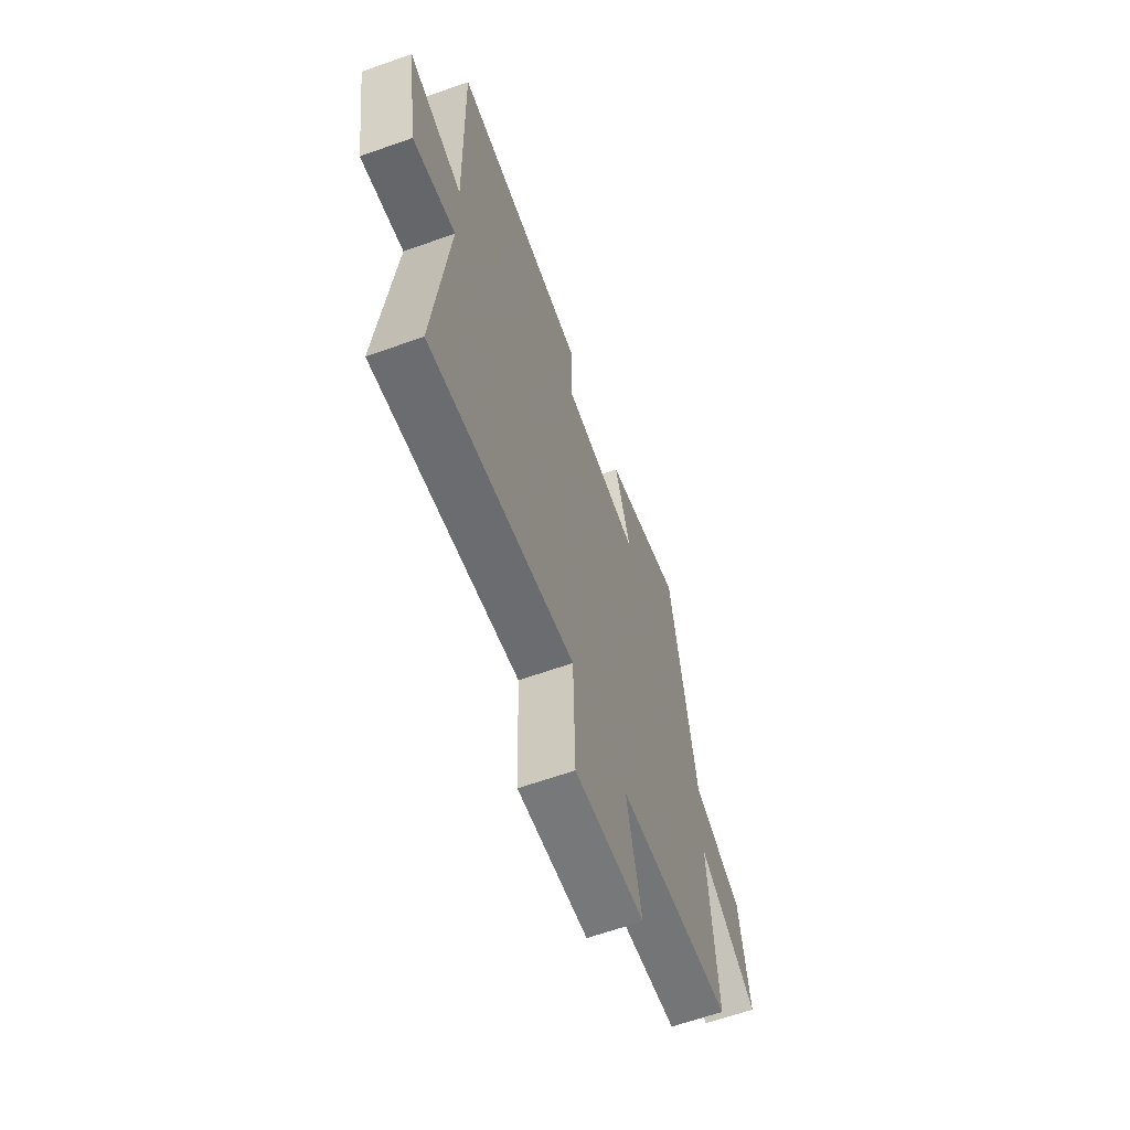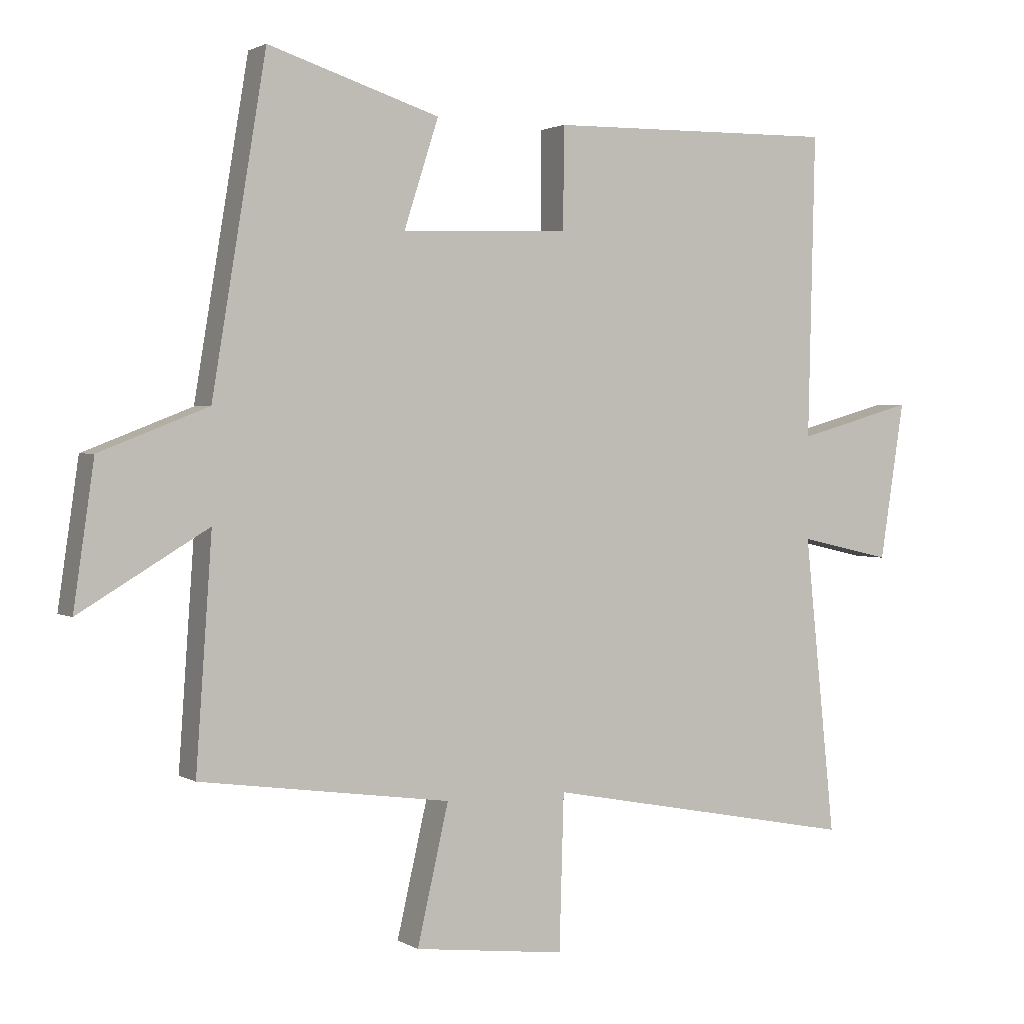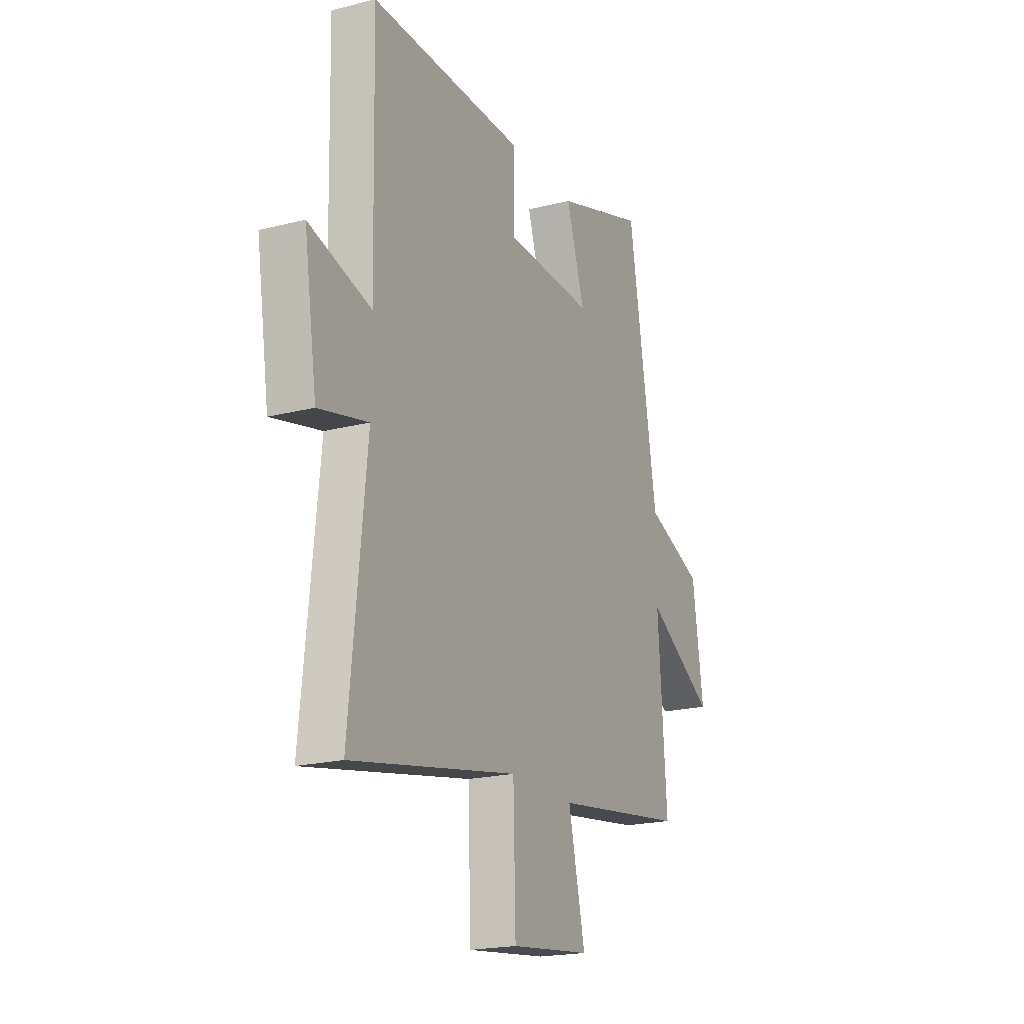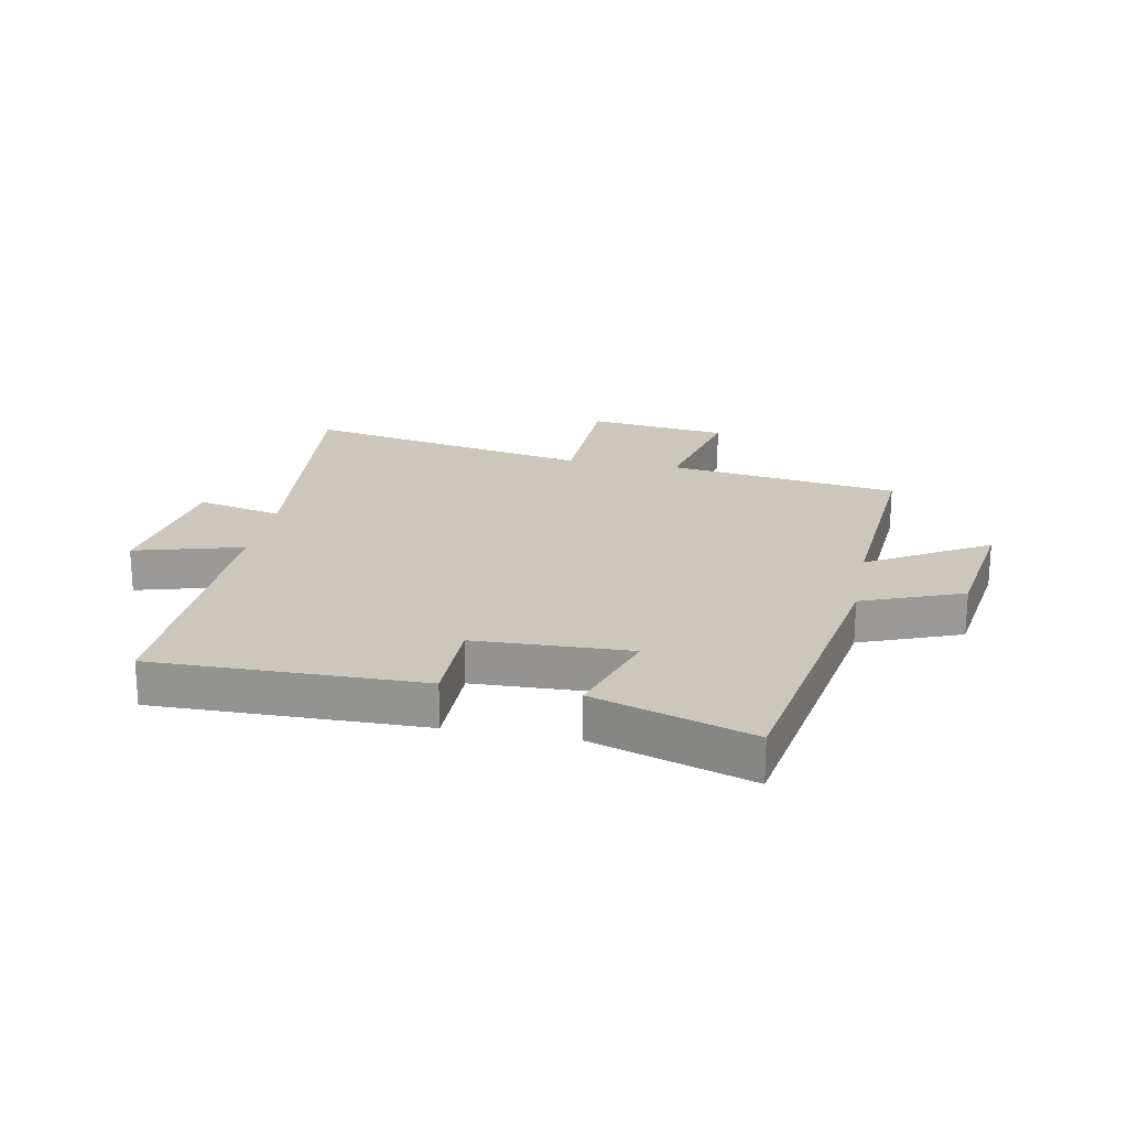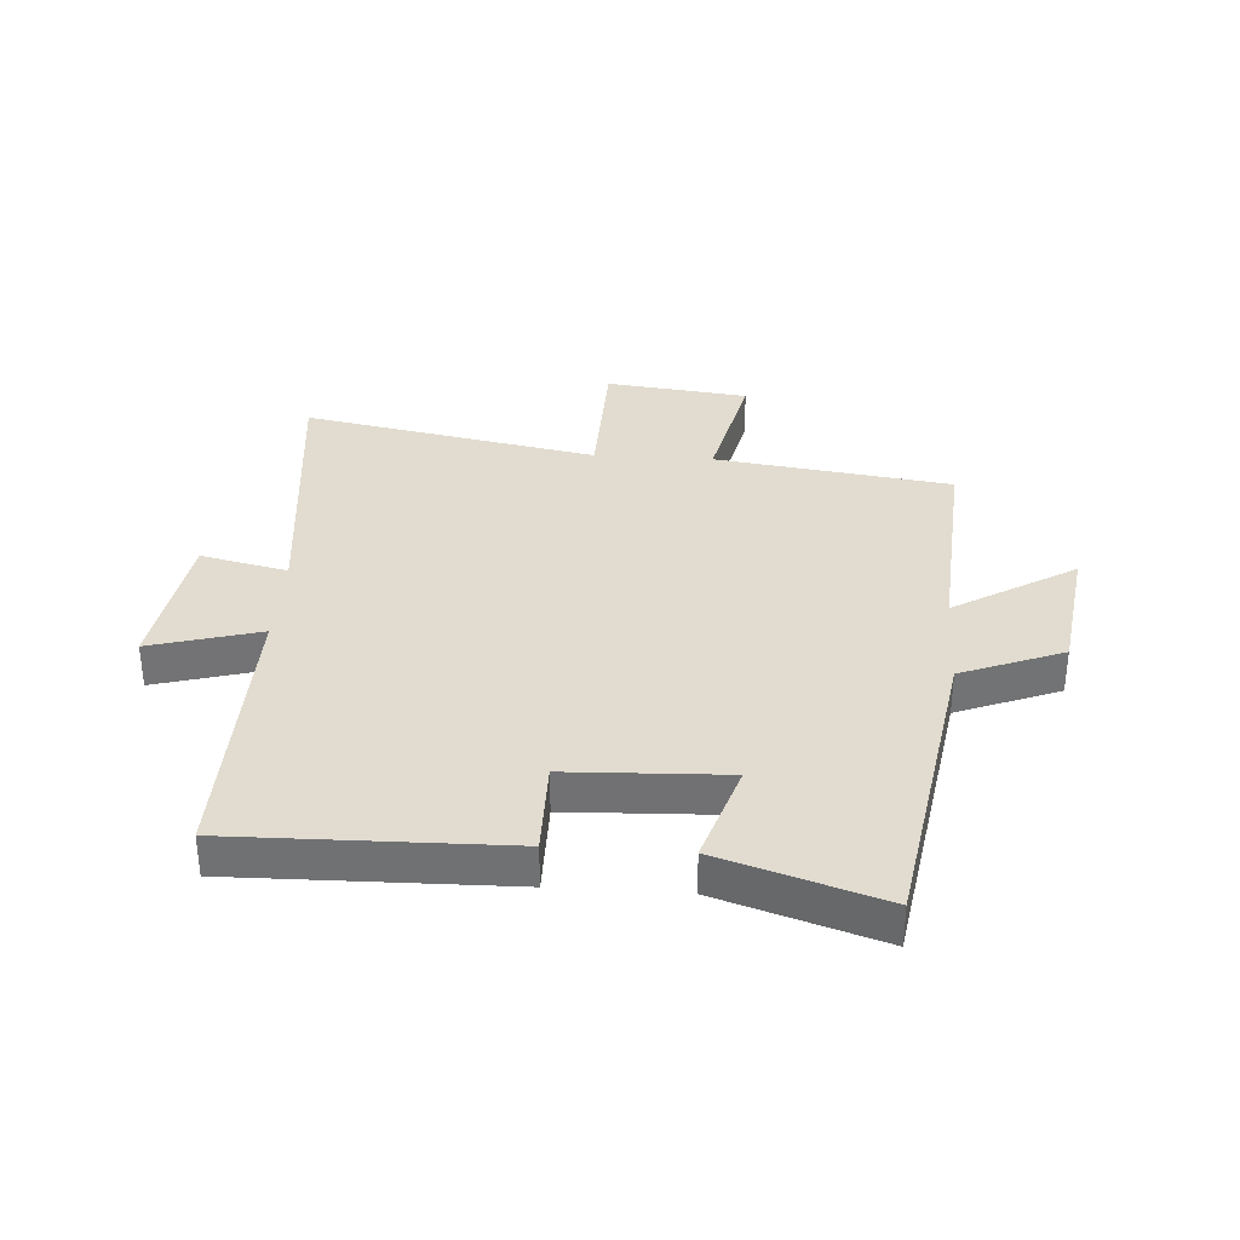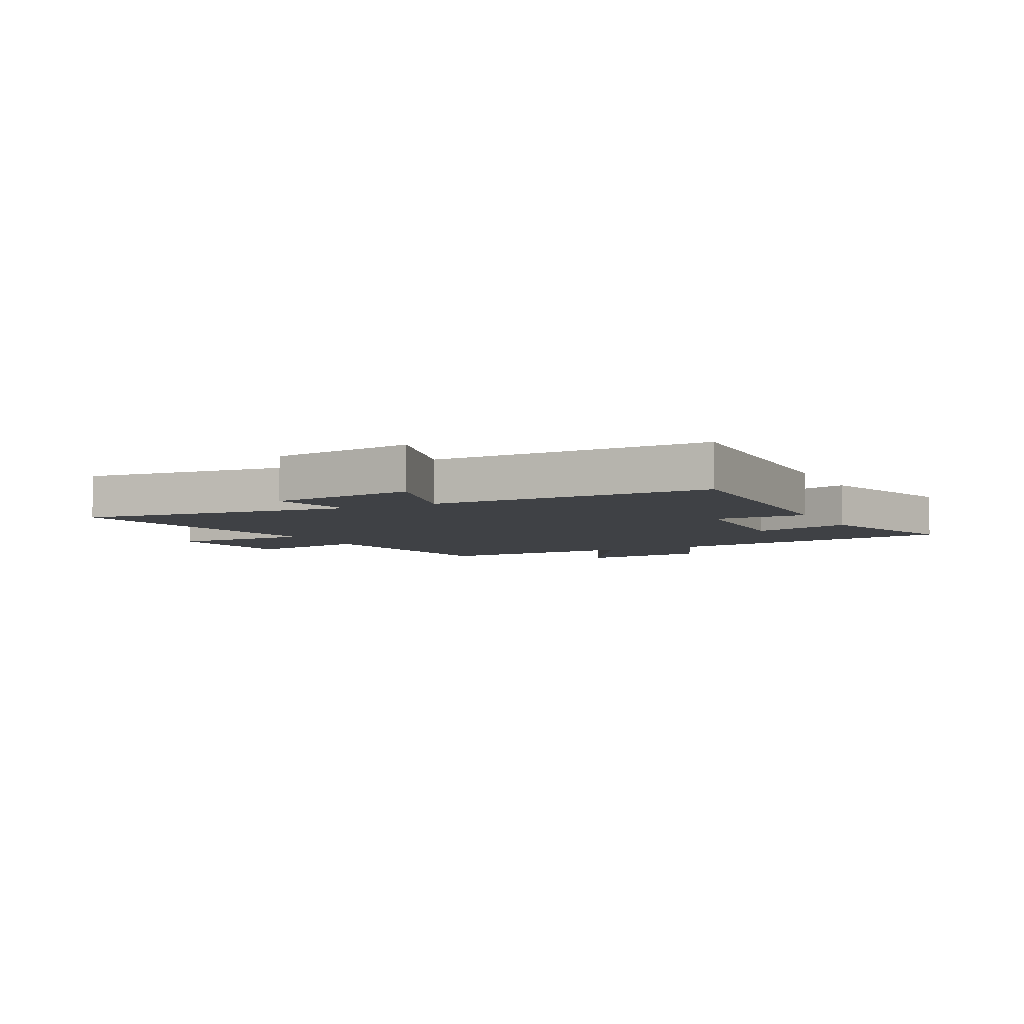
<metadata>
{"format":"obj","ext":"obj","renderer":"f3d","projection":"perspective","resolution":1024,"background":"white","views":[{"elev":-63.6,"azim":-70.3,"up":"+Z"},{"elev":1.8,"azim":152.5,"up":"+Z"},{"elev":-20.1,"azim":-64.7,"up":"+Z"},{"elev":21.4,"azim":11.0,"up":"+Y"},{"elev":34.5,"azim":3.7,"up":"+Y"},{"elev":-5.4,"azim":-63.9,"up":"+Y"}]}
</metadata>
<code>
v 0.416 0.07 0.586
v 0.5 0.07 0.078
v 0.669 0.07 0.012
v 0.701 0.07 -0.21
v 0.5 0.07 -0.09
v 0.525 0.07 -0.446
v 0.134 0.07 -0.5
v 0.183 0.07 -0.714
v -0.053 0.07 -0.742
v -0.06 0.07 -0.5
v -0.548 0.07 -0.593
v -0.5 0.07 -0.127
v -0.644 0.07 -0.16
v -0.682 0.07 0.086
v -0.5 0.07 0.035
v -0.511 0.07 0.507
v -0.059 0.07 0.5
v -0.059 0.07 0.342
v 0.203 0.07 0.332
v 0.149 0.07 0.5
v 0.416 0 0.586
v 0.5 0 0.078
v 0.669 0 0.012
v 0.701 0 -0.21
v 0.5 0 -0.09
v 0.525 0 -0.446
v 0.134 0 -0.5
v 0.183 0 -0.714
v -0.053 0 -0.742
v -0.06 0 -0.5
v -0.548 0 -0.593
v -0.5 0 -0.127
v -0.644 0 -0.16
v -0.682 0 0.086
v -0.5 0 0.035
v -0.511 0 0.507
v -0.059 0 0.5
v -0.059 0 0.342
v 0.203 0 0.332
v 0.149 0 0.5
f 19 20 1 2
f 18 19 2
f 15 16 17 18
f 15 18 2
f 12 13 14 15
f 12 15 2 3
f 10 11 12
f 7 8 9 10
f 7 10 12
f 6 7 12
f 5 6 12
f 3 4 5
f 3 5 12
f 22 21 40 39
f 22 39 38
f 38 37 36 35
f 22 38 35
f 35 34 33 32
f 23 22 35 32
f 32 31 30
f 30 29 28 27
f 32 30 27
f 32 27 26
f 32 26 25
f 25 24 23
f 32 25 23
f 1 21 22 2
f 2 22 23 3
f 3 23 24 4
f 4 24 25 5
f 5 25 26 6
f 6 26 27 7
f 7 27 28 8
f 8 28 29 9
f 9 29 30 10
f 10 30 31 11
f 11 31 32 12
f 12 32 33 13
f 13 33 34 14
f 14 34 35 15
f 15 35 36 16
f 16 36 37 17
f 17 37 38 18
f 18 38 39 19
f 19 39 40 20
f 20 40 21 1

</code>
